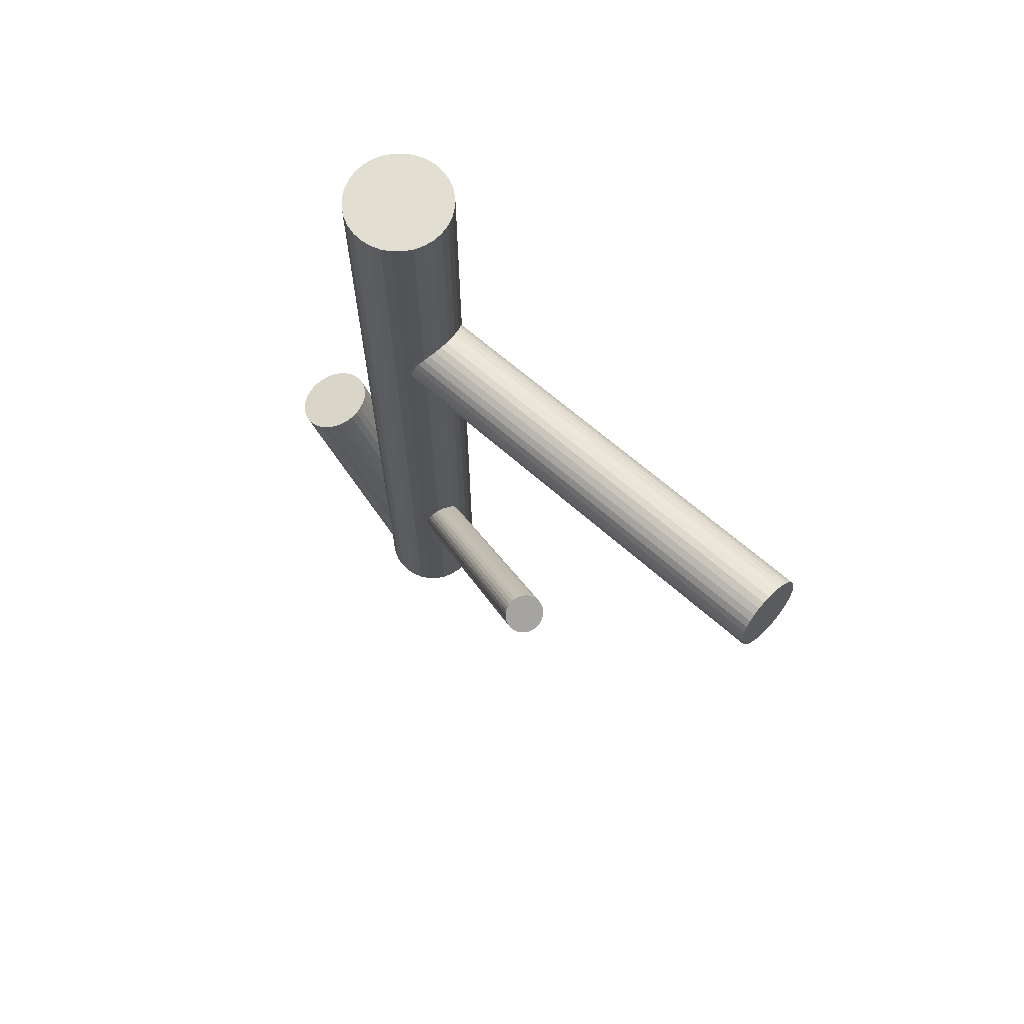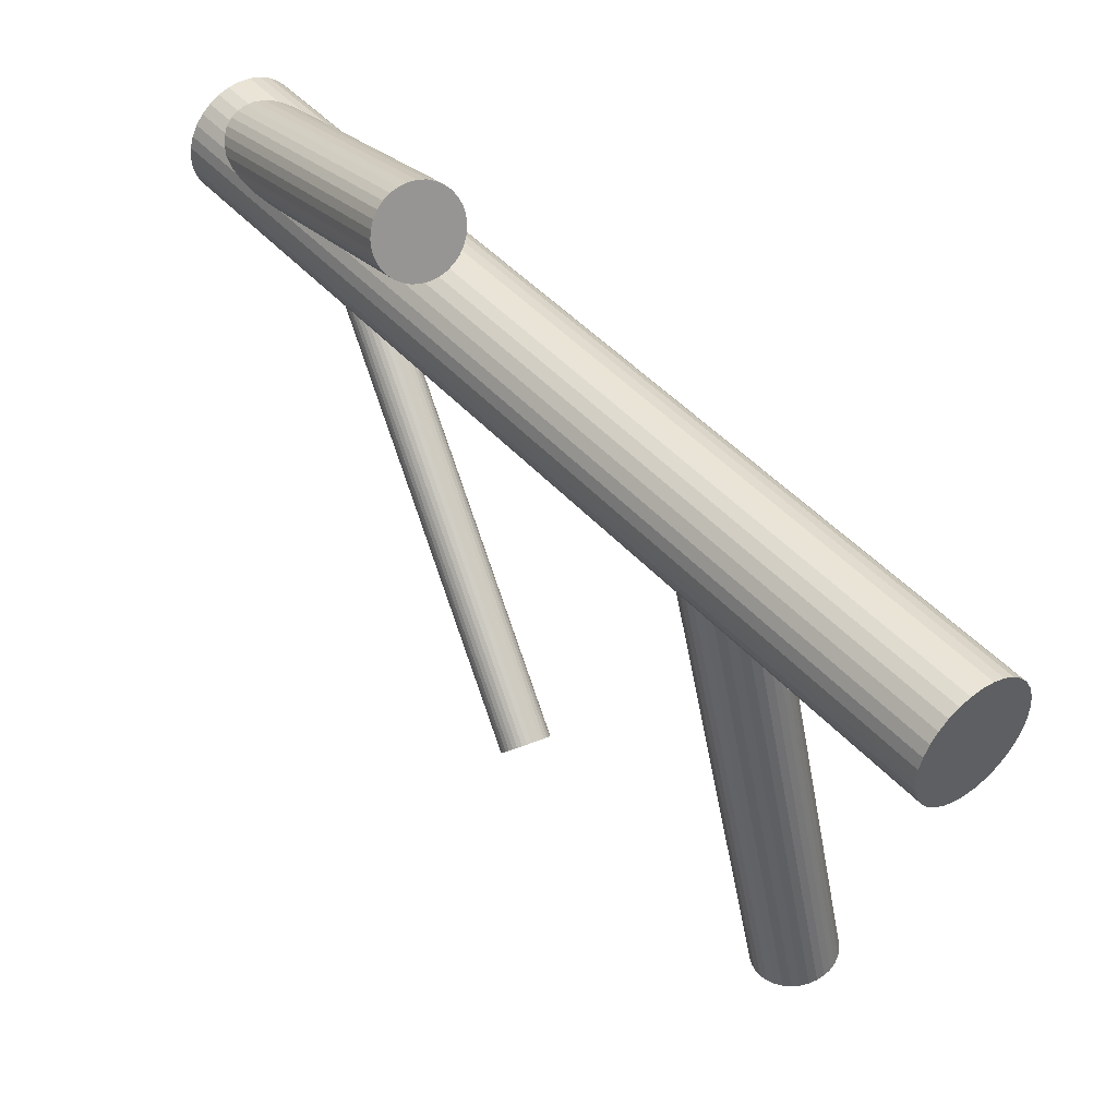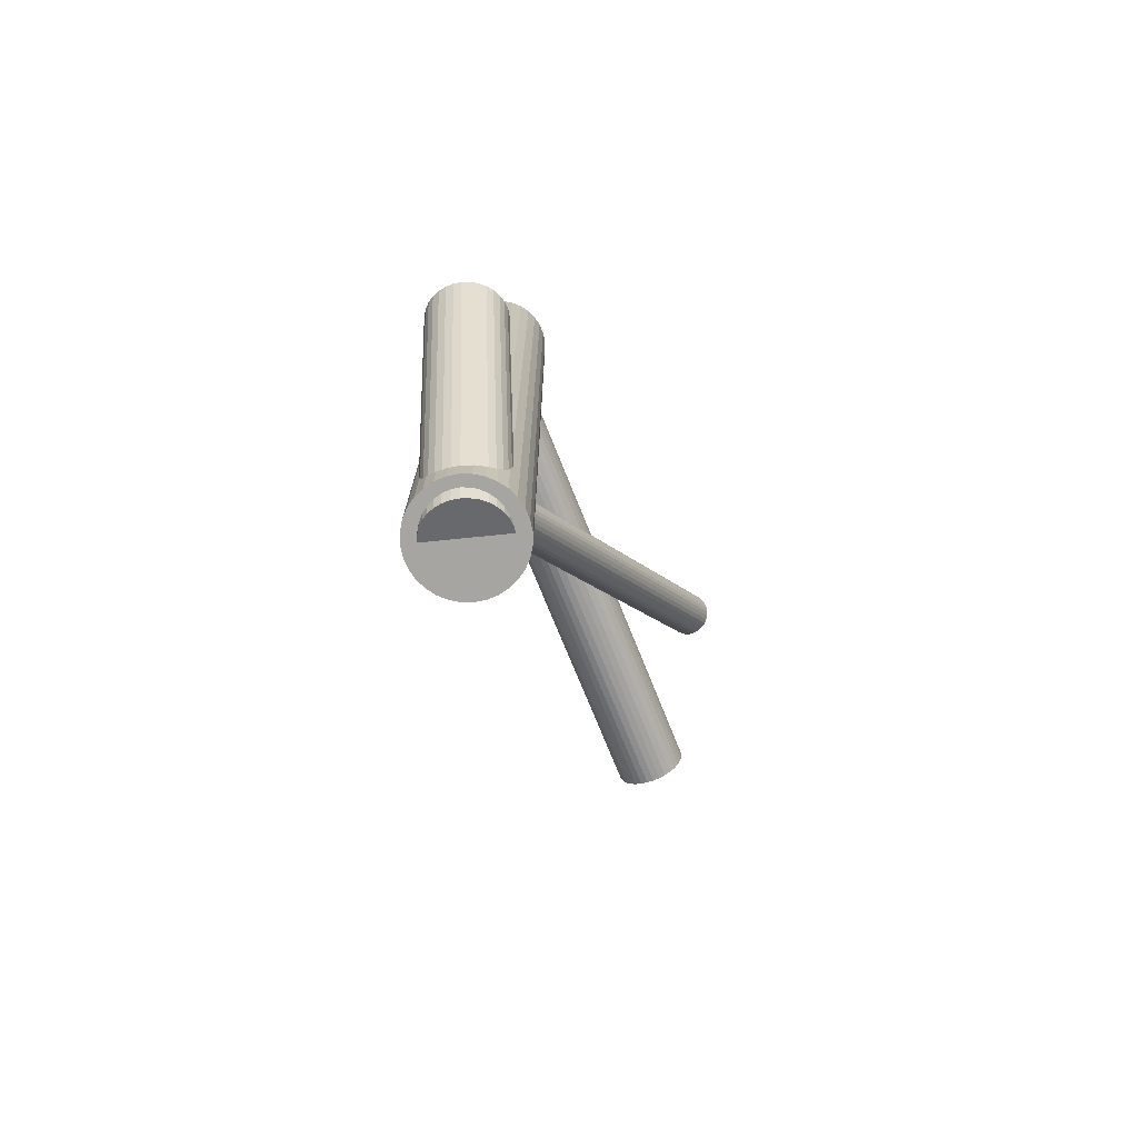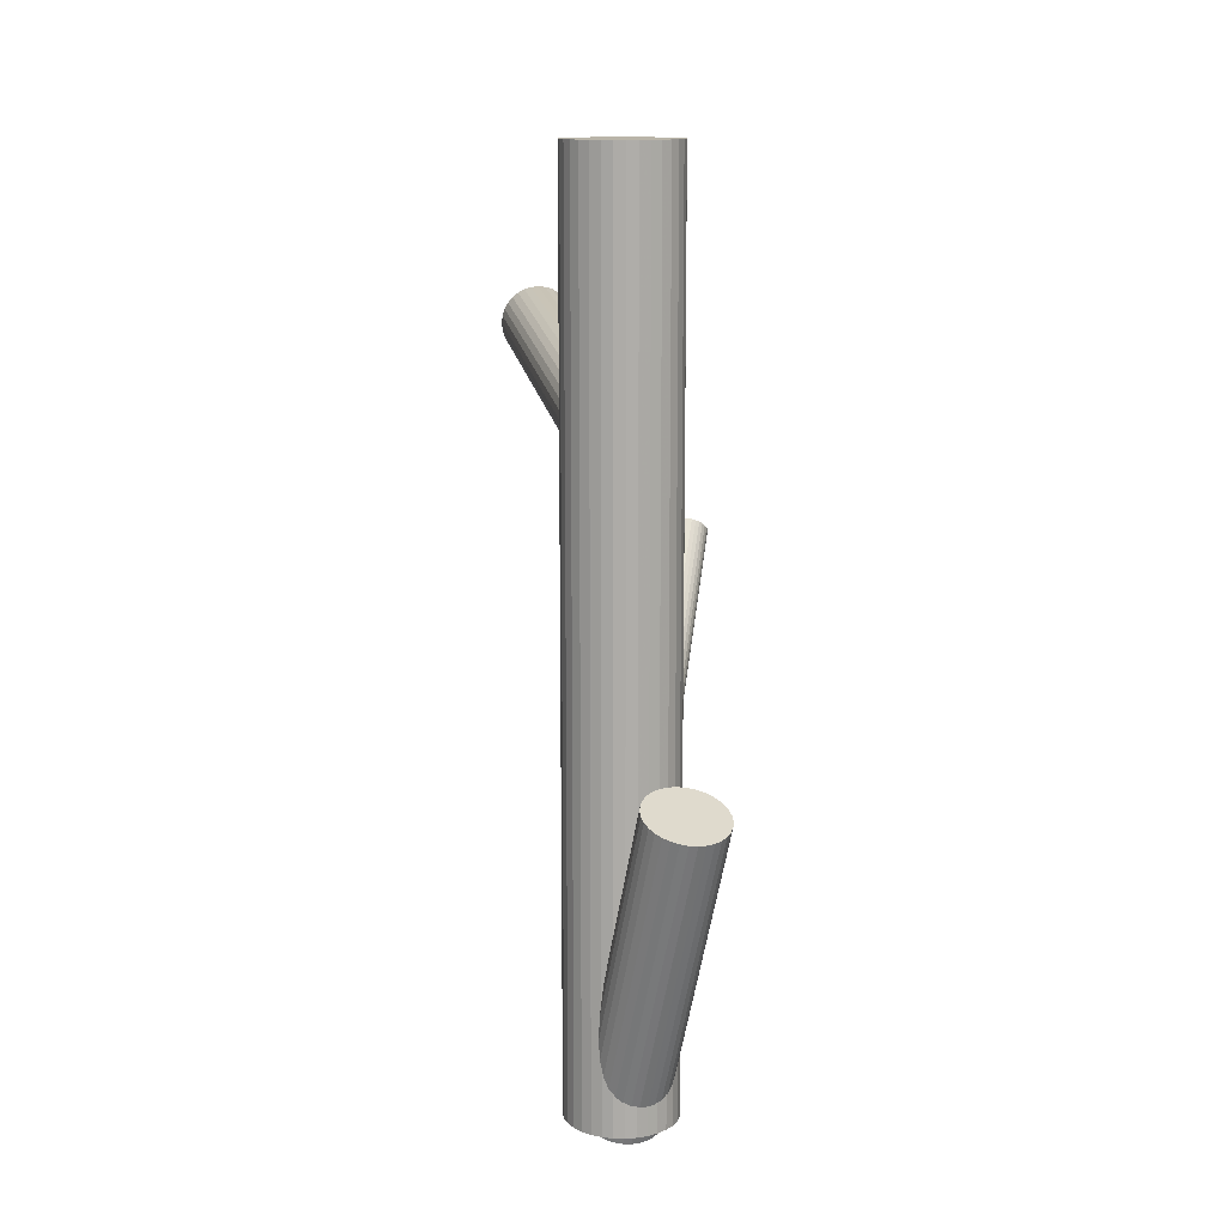
<metadata>
{"format":"obj","ext":"obj","renderer":"f3d","projection":"perspective","resolution":1024,"background":"white","views":[{"elev":67.6,"azim":-39.2,"up":"+Z"},{"elev":44.9,"azim":-38.5,"up":"+Y"},{"elev":-73.8,"azim":-151.7,"up":"+Z"},{"elev":13.1,"azim":176.9,"up":"+Z"}]}
</metadata>
<code>
v 0.02821 -0.3621 0.2815
v 0.002716 0.2355 -0.4988
v -0.04444 0.2816 -0.1061
v -0.04187 0.2004 -0.4928
v 0.05204 0.1594 -0.484
v 0.05204 0.1594 0.5
v 0.05204 0.2268 -0.484
v 0.05204 0.2268 0.5
v -0.08484 -0.1167 0.08035
v -0.05962 0.3643 -0.1381
v -0.03395 0.3625 -0.1336
v -0.09395 -0.1156 0.07916
v 0.01854 0.1904 0.1663
v -0.08533 -0.1523 0.05033
v -0.08964 -0.1339 0.06474
v -0.02908 0.193 0.236
v -0.09444 -0.1511 0.04914
v -0.02126 0.1995 -0.3241
v 0.03052 -0.3609 0.2895
v 0.02751 -0.3632 0.2731
v 0.07089 -0.3631 0.2304
v 0.0176 0.1544 -0.4674
v -0.05791 0.205 -0.484
v -0.05791 0.205 0.5
v -0.05791 0.1813 -0.484
v -0.05791 0.1813 0.5
v -0.02408 0.1573 -0.4747
v -0.07584 0.3576 -0.1381
v -0.04231 0.1838 -0.4869
v 0.07796 -0.3518 0.3151
v -0.02162 0.1859 0.1703
v -0.02817 0.1857 0.1756
v -0.1125 -0.1275 0.06474
v 0.0353 0.1427 -0.484
v 0.0353 0.1427 0.5
v 0.0353 0.2436 -0.484
v 0.0353 0.2436 0.5
v 0.03749 0.1947 0.1821
v 0.08601 -0.3511 0.3126
v 0.06128 -0.3539 0.3151
v 0.05765 0.2163 -0.484
v 0.05765 0.2163 0.5
v 0.05765 0.1699 -0.484
v 0.05765 0.1699 0.5
v -0.01796 0.1855 -0.3352
v 0.02587 0.1918 0.1703
v 0.01793 0.1783 -0.3328
v -0.03069 0.1624 -0.4775
v -0.01117 0.2098 -0.3131
v -0.008194 0.1514 -0.4702
v -0.03912 0.2084 -0.4952
v -0.08844 0.3456 -0.1357
v -0.007493 0.324 -0.1159
v -0.08273 0.3522 -0.1372
v 0.06227 0.1931 -0.484
v 0.06227 0.1931 0.5
v 0.07922 -0.3619 0.2312
v -0.0733 -0.1488 0.05607
v 0.0323 0.1639 -0.4687
v -0.1092 -0.1416 0.05371
v 0.05449 -0.3647 0.2336
v 0.02455 0.1938 -0.3182
v -0.04294 0.1921 -0.4899
v -0.007108 0.211 -0.3112
v -0.01024 0.2526 -0.484
v -0.01024 0.2526 0.5
v -0.01024 0.1336 -0.484
v -0.01024 0.1336 0.5
v 0.038 0.1704 -0.4702
v -0.02162 0.1371 -0.484
v -0.02162 0.1371 0.5
v -0.02162 0.2492 -0.484
v -0.02162 0.2492 0.5
v -0.02007 0.1889 -0.3328
v -0.01131 0.3077 -0.1106
v -0.04224 0.3647 -0.1357
v -0.1024 -0.1172 0.07578
v -0.04045 0.1889 0.2142
v 0.06254 -0.364 0.2312
v -0.01974 0.3536 -0.1284
v 0.01828 0.2039 -0.3112
v -0.03814 0.1902 0.2222
v 0.06961 -0.3528 0.3159
v 0.02495 0.1902 -0.3211
v 0.01478 0.2066 -0.3097
v -0.09834 -0.1161 0.07772
v -0.04114 0.1878 0.2058
v -0.06669 -0.1332 0.07071
v 0.113 -0.3526 0.2731
v 0.001847 0.2112 -0.3088
v 0.002236 0.188 0.1631
v 0.11 -0.355 0.2568
v -0.1113 -0.1382 0.05607
v -0.04131 0.236 -0.484
v -0.04131 0.236 0.5
v -0.04131 0.1502 -0.484
v -0.04131 0.1502 0.5
v 0.009304 0.1992 0.2477
v 0.02307 0.1835 -0.3272
v -0.02635 0.3588 -0.1312
v -0.07295 -0.1231 0.07772
v 0.1123 -0.3537 0.2648
v -0.07646 -0.1204 0.07916
v -0.00813 0.3322 -0.1189
v 0.02541 0.1585 -0.4677
v -0.06629 -0.1368 0.06779
v -0.06804 0.3617 -0.1384
v 0.01736 0.1999 0.2453
v -0.08939 -0.1158 0.08005
v -0.06816 -0.1435 0.0617
v -0.007372 0.1971 0.2477
v 0.01076 0.2088 -0.3088
v 0.02087 0.1806 -0.3301
v 0.009184 0.1518 -0.4677
v -0.01649 0.1536 -0.4722
v -0.005994 0.2345 -0.4997
v -0.05315 0.2806 -0.1071
v -0.008567 0.3157 -0.1131
v 0.01967 0.2327 -0.4952
v -0.01768 0.2056 -0.3182
v -0.007574 0.1775 -0.3394
v 0.01056 0.1891 0.1639
v 0.04597 -0.3566 0.3087
v -0.08969 0.2985 -0.1189
v -0.09361 0.3058 -0.1221
v -0.08047 -0.1183 0.08005
v -0.01417 0.1863 0.1663
v -0.07036 -0.1464 0.05877
v -0.05203 0.3229 -0.1221
v -0.01045 0.3401 -0.1221
v 0.03436 -0.3595 0.2969
v 0.1 -0.3505 0.3034
v -0.01438 0.3474 -0.1253
v -0.02222 0.2278 -0.4997
v -0.09881 -0.1496 0.04944
v 0.09346 -0.3507 0.3087
v -0.1089 -0.1214 0.07071
v -0.09549 0.3302 -0.1312
v -0.006114 0.187 0.1639
v -0.05091 0.3653 -0.1372
v -0.01988 0.2027 -0.3211
v 0.04433 0.1984 0.2058
v 0.0445 0.236 -0.484
v 0.0445 0.236 0.5
v 0.0445 0.1502 -0.484
v 0.0445 0.1502 0.5
v 0.0009538 0.1983 0.2486
v 0.001343 0.175 -0.3394
v 0.04133 0.1961 0.1895
v -0.01159 0.1797 -0.3386
v -0.02176 0.196 -0.3272
v 0.1009 -0.3578 0.2429
v 0.0533 -0.3552 0.3126
v -0.01509 0.1823 -0.3371
v -0.03602 0.2842 -0.1058
v -0.1111 -0.1243 0.06779
v -0.09593 0.3137 -0.1253
v 0.02326 0.1974 -0.3155
v -0.07771 0.2871 -0.1131
v 0.01343 0.2526 -0.484
v 0.01343 0.2526 0.5
v 0.01343 0.1336 -0.484
v 0.01343 0.1336 0.5
v 0.04364 0.1973 0.1975
v -0.08989 -0.152 0.04944
v -0.02136 0.1924 -0.3301
v 0.02481 0.1371 -0.484
v 0.02481 0.1371 0.5
v 0.02481 0.2492 -0.484
v 0.02481 0.2492 0.5
v -0.113 -0.131 0.0617
v 0.0103 0.1753 -0.3371
v 0.1054 -0.3506 0.2969
v -0.03481 0.2158 -0.4973
v 0.04613 0.1942 -0.4775
v -0.02911 0.2224 -0.4988
v -0.1028 -0.1474 0.05033
v 0.03101 -0.3648 0.2568
v -0.1063 -0.1447 0.05177
v -0.05908 0.1931 -0.484
v -0.05908 0.1931 0.5
v 0.02846 -0.3641 0.2648
v 0.07025 -0.3579 0.2731
v 0.112 -0.3517 0.2815
v 0.1095 -0.351 0.2895
v 0.04231 0.1779 -0.4722
v 0.01138 0.2349 -0.4973
v 0.01436 0.1764 -0.3352
v -0.06797 -0.1296 0.07341
v 0.03507 -0.3652 0.2494
v -0.08432 0.2923 -0.1159
v -0.1126 -0.1346 0.05877
v 0.03388 0.2238 -0.4899
v -0.08094 -0.1518 0.05177
v -0.01474 0.208 -0.3155
v -0.02268 0.1944 0.2414
v 0.02115 0.2008 -0.3131
v -0.09275 0.3382 -0.1336
v -0.05446 0.2163 -0.484
v -0.05446 0.2163 0.5
v -0.05446 0.1699 -0.484
v -0.05446 0.1699 0.5
v 0.0872 -0.3606 0.2336
v -0.06182 0.2812 -0.1086
v 0.03958 -0.358 0.3034
v -0.0343 0.1916 0.2296
v -0.07687 -0.1506 0.05371
v -0.03211 0.1427 -0.484
v -0.03211 0.1427 0.5
v -0.03211 0.2436 -0.484
v -0.03211 0.2436 0.5
v -0.02133 0.2937 -0.1071
v 0.03136 0.2005 0.236
v -0.01562 0.3003 -0.1086
v -0.09657 0.3219 -0.1284
v -0.07008 -0.1262 0.07578
v 0.02481 0.2004 0.2414
v -0.106 -0.119 0.07341
v 0.0455 0.2024 -0.4805
v 0.02727 0.2289 -0.4928
v 0.0611 0.205 -0.484
v 0.0611 0.205 0.5
v 0.0611 0.1813 -0.484
v 0.0611 0.1813 0.5
v 0.04704 -0.3652 0.2376
v -0.01441 0.2319 -0.5
v 0.02445 0.1867 -0.3241
v 0.04048 -0.3653 0.2429
v 0.1061 -0.3564 0.2494
v 0.03227 0.1932 0.1756
v -0.01535 0.1958 0.2453
v -0.04885 0.1594 -0.484
v -0.04885 0.1594 0.5
v -0.04885 0.2268 -0.484
v -0.04885 0.2268 0.5
v 0.09453 -0.3592 0.2376
v 0.04506 0.1859 -0.4747
v 0.0004734 0.1507 -0.4687
v 0.03677 0.2004 0.2296
v -0.03606 0.1687 -0.4805
v -0.06679 -0.1403 0.06474
v 0.006397 0.2103 -0.3085
v -0.02822 0.2883 -0.1061
v -0.03998 0.1759 -0.4837
v -0.03764 0.1862 0.1895
v -0.002714 0.2115 -0.3097
v 0.005903 0.1748 -0.3386
v 0.001595 0.1324 -0.484
v 0.001595 0.1324 0.5
v 0.001595 0.1931 0.2058
v 0.001595 0.1931 -0.3241
v 0.001595 0.1931 -0.484
v 0.001595 0.1931 -0.4837
v 0.001595 0.1931 0.5
v 0.001595 0.2538 -0.484
v 0.001595 0.2538 0.5
v -0.0402 0.1869 0.1975
v 0.04339 0.1993 0.2142
v 0.04083 0.2 0.2222
v -0.03358 0.1858 0.1821
v 0.04317 0.2103 -0.4837
v -0.003208 0.1759 -0.3397
v -0.07011 0.2834 -0.1106
v 0.03925 0.2175 -0.4869
f 55 252 221
f 55 221 56
f 56 221 222
f 56 222 254
f 221 252 41
f 221 41 222
f 222 41 42
f 222 42 254
f 41 252 7
f 41 7 42
f 42 7 8
f 42 8 254
f 7 252 143
f 7 143 8
f 8 143 144
f 8 144 254
f 143 252 36
f 143 36 144
f 144 36 37
f 144 37 254
f 36 252 169
f 36 169 37
f 37 169 170
f 37 170 254
f 169 252 160
f 169 160 170
f 170 160 161
f 170 161 254
f 160 252 255
f 160 255 161
f 161 255 256
f 161 256 254
f 255 252 65
f 255 65 256
f 256 65 66
f 256 66 254
f 65 252 72
f 65 72 66
f 66 72 73
f 66 73 254
f 72 252 210
f 72 210 73
f 73 210 211
f 73 211 254
f 210 252 94
f 210 94 211
f 211 94 95
f 211 95 254
f 94 252 234
f 94 234 95
f 95 234 235
f 95 235 254
f 234 252 199
f 234 199 235
f 235 199 200
f 235 200 254
f 199 252 23
f 199 23 200
f 200 23 24
f 200 24 254
f 23 252 180
f 23 180 24
f 24 180 181
f 24 181 254
f 180 252 25
f 180 25 181
f 181 25 26
f 181 26 254
f 25 252 201
f 25 201 26
f 26 201 202
f 26 202 254
f 201 252 232
f 201 232 202
f 202 232 233
f 202 233 254
f 232 252 96
f 232 96 233
f 233 96 97
f 233 97 254
f 96 252 208
f 96 208 97
f 97 208 209
f 97 209 254
f 208 252 70
f 208 70 209
f 209 70 71
f 209 71 254
f 70 252 67
f 70 67 71
f 71 67 68
f 71 68 254
f 67 252 248
f 67 248 68
f 68 248 249
f 68 249 254
f 248 252 162
f 248 162 249
f 249 162 163
f 249 163 254
f 162 252 167
f 162 167 163
f 163 167 168
f 163 168 254
f 167 252 34
f 167 34 168
f 168 34 35
f 168 35 254
f 34 252 145
f 34 145 35
f 35 145 146
f 35 146 254
f 145 252 5
f 145 5 146
f 146 5 6
f 146 6 254
f 5 252 43
f 5 43 6
f 6 43 44
f 6 44 254
f 43 252 223
f 43 223 44
f 44 223 224
f 44 224 254
f 223 252 55
f 223 55 224
f 224 55 56
f 224 56 254
f 142 250 258
f 142 258 89
f 89 258 184
f 89 184 183
f 258 250 259
f 258 259 184
f 184 259 185
f 184 185 183
f 259 250 239
f 259 239 185
f 185 239 173
f 185 173 183
f 239 250 213
f 239 213 173
f 173 213 132
f 173 132 183
f 213 250 217
f 213 217 132
f 132 217 136
f 132 136 183
f 217 250 108
f 217 108 136
f 136 108 39
f 136 39 183
f 108 250 98
f 108 98 39
f 39 98 30
f 39 30 183
f 98 250 147
f 98 147 30
f 30 147 83
f 30 83 183
f 147 250 111
f 147 111 83
f 83 111 40
f 83 40 183
f 111 250 231
f 111 231 40
f 40 231 153
f 40 153 183
f 231 250 196
f 231 196 153
f 153 196 123
f 153 123 183
f 196 250 16
f 196 16 123
f 123 16 205
f 123 205 183
f 16 250 206
f 16 206 205
f 205 206 131
f 205 131 183
f 206 250 82
f 206 82 131
f 131 82 19
f 131 19 183
f 82 250 78
f 82 78 19
f 19 78 1
f 19 1 183
f 78 250 87
f 78 87 1
f 1 87 20
f 1 20 183
f 87 250 257
f 87 257 20
f 20 257 182
f 20 182 183
f 257 250 245
f 257 245 182
f 182 245 178
f 182 178 183
f 245 250 260
f 245 260 178
f 178 260 190
f 178 190 183
f 260 250 32
f 260 32 190
f 190 32 228
f 190 228 183
f 32 250 31
f 32 31 228
f 228 31 225
f 228 225 183
f 31 250 127
f 31 127 225
f 225 127 61
f 225 61 183
f 127 250 139
f 127 139 61
f 61 139 79
f 61 79 183
f 139 250 91
f 139 91 79
f 79 91 21
f 79 21 183
f 91 250 122
f 91 122 21
f 21 122 57
f 21 57 183
f 122 250 13
f 122 13 57
f 57 13 203
f 57 203 183
f 13 250 46
f 13 46 203
f 203 46 236
f 203 236 183
f 46 250 230
f 46 230 236
f 236 230 152
f 236 152 183
f 230 250 38
f 230 38 152
f 152 38 229
f 152 229 183
f 38 250 149
f 38 149 229
f 229 149 92
f 229 92 183
f 149 250 164
f 149 164 92
f 92 164 102
f 92 102 183
f 164 250 142
f 164 142 102
f 102 142 89
f 102 89 183
f 227 251 84
f 227 84 241
f 241 84 106
f 241 106 15
f 84 251 62
f 84 62 106
f 106 62 88
f 106 88 15
f 62 251 158
f 62 158 88
f 88 158 189
f 88 189 15
f 158 251 197
f 158 197 189
f 189 197 216
f 189 216 15
f 197 251 81
f 197 81 216
f 216 81 101
f 216 101 15
f 81 251 85
f 81 85 101
f 101 85 103
f 101 103 15
f 85 251 112
f 85 112 103
f 103 112 126
f 103 126 15
f 112 251 242
f 112 242 126
f 126 242 9
f 126 9 15
f 242 251 90
f 242 90 9
f 9 90 109
f 9 109 15
f 90 251 246
f 90 246 109
f 109 246 12
f 109 12 15
f 246 251 64
f 246 64 12
f 12 64 86
f 12 86 15
f 64 251 49
f 64 49 86
f 86 49 77
f 86 77 15
f 49 251 195
f 49 195 77
f 77 195 218
f 77 218 15
f 195 251 120
f 195 120 218
f 218 120 137
f 218 137 15
f 120 251 141
f 120 141 137
f 137 141 156
f 137 156 15
f 141 251 18
f 141 18 156
f 156 18 33
f 156 33 15
f 18 251 151
f 18 151 33
f 33 151 171
f 33 171 15
f 151 251 166
f 151 166 171
f 171 166 192
f 171 192 15
f 166 251 74
f 166 74 192
f 192 74 93
f 192 93 15
f 74 251 45
f 74 45 93
f 93 45 60
f 93 60 15
f 45 251 154
f 45 154 60
f 60 154 179
f 60 179 15
f 154 251 150
f 154 150 179
f 179 150 177
f 179 177 15
f 150 251 121
f 150 121 177
f 177 121 135
f 177 135 15
f 121 251 262
f 121 262 135
f 135 262 17
f 135 17 15
f 262 251 148
f 262 148 17
f 17 148 165
f 17 165 15
f 148 251 247
f 148 247 165
f 165 247 14
f 165 14 15
f 247 251 172
f 247 172 14
f 14 172 194
f 14 194 15
f 172 251 188
f 172 188 194
f 194 188 207
f 194 207 15
f 188 251 47
f 188 47 207
f 207 47 58
f 207 58 15
f 47 251 113
f 47 113 58
f 58 113 128
f 58 128 15
f 113 251 99
f 113 99 128
f 128 99 110
f 128 110 15
f 99 251 227
f 99 227 110
f 110 227 241
f 110 241 15
f 244 253 240
f 244 240 125
f 125 240 124
f 125 124 129
f 240 253 48
f 240 48 124
f 124 48 191
f 124 191 129
f 48 253 27
f 48 27 191
f 191 27 159
f 191 159 129
f 27 253 115
f 27 115 159
f 159 115 263
f 159 263 129
f 115 253 50
f 115 50 263
f 263 50 204
f 263 204 129
f 50 253 238
f 50 238 204
f 204 238 117
f 204 117 129
f 238 253 114
f 238 114 117
f 117 114 3
f 117 3 129
f 114 253 22
f 114 22 3
f 3 22 155
f 3 155 129
f 22 253 105
f 22 105 155
f 155 105 243
f 155 243 129
f 105 253 59
f 105 59 243
f 243 59 212
f 243 212 129
f 59 253 69
f 59 69 212
f 212 69 214
f 212 214 129
f 69 253 186
f 69 186 214
f 214 186 75
f 214 75 129
f 186 253 237
f 186 237 75
f 75 237 118
f 75 118 129
f 237 253 175
f 237 175 118
f 118 175 53
f 118 53 129
f 175 253 219
f 175 219 53
f 53 219 104
f 53 104 129
f 219 253 261
f 219 261 104
f 104 261 130
f 104 130 129
f 261 253 264
f 261 264 130
f 130 264 133
f 130 133 129
f 264 253 193
f 264 193 133
f 133 193 80
f 133 80 129
f 193 253 220
f 193 220 80
f 80 220 100
f 80 100 129
f 220 253 119
f 220 119 100
f 100 119 11
f 100 11 129
f 119 253 187
f 119 187 11
f 11 187 76
f 11 76 129
f 187 253 2
f 187 2 76
f 76 2 140
f 76 140 129
f 2 253 116
f 2 116 140
f 140 116 10
f 140 10 129
f 116 253 226
f 116 226 10
f 10 226 107
f 10 107 129
f 226 253 134
f 226 134 107
f 107 134 28
f 107 28 129
f 134 253 176
f 134 176 28
f 28 176 54
f 28 54 129
f 176 253 174
f 176 174 54
f 54 174 52
f 54 52 129
f 174 253 51
f 174 51 52
f 52 51 198
f 52 198 129
f 51 253 4
f 51 4 198
f 198 4 138
f 198 138 129
f 4 253 63
f 4 63 138
f 138 63 215
f 138 215 129
f 63 253 29
f 63 29 215
f 215 29 157
f 215 157 129
f 29 253 244
f 29 244 157
f 157 244 125
f 157 125 129

</code>
